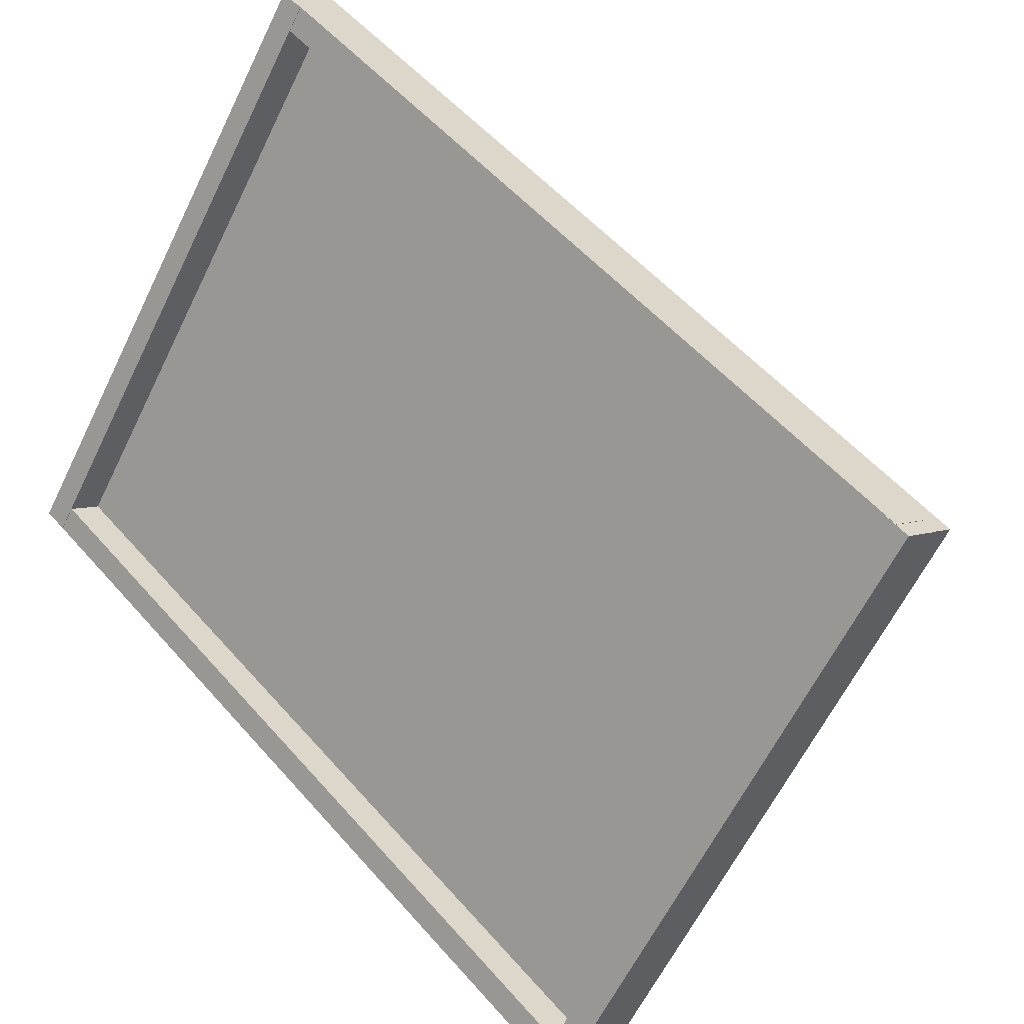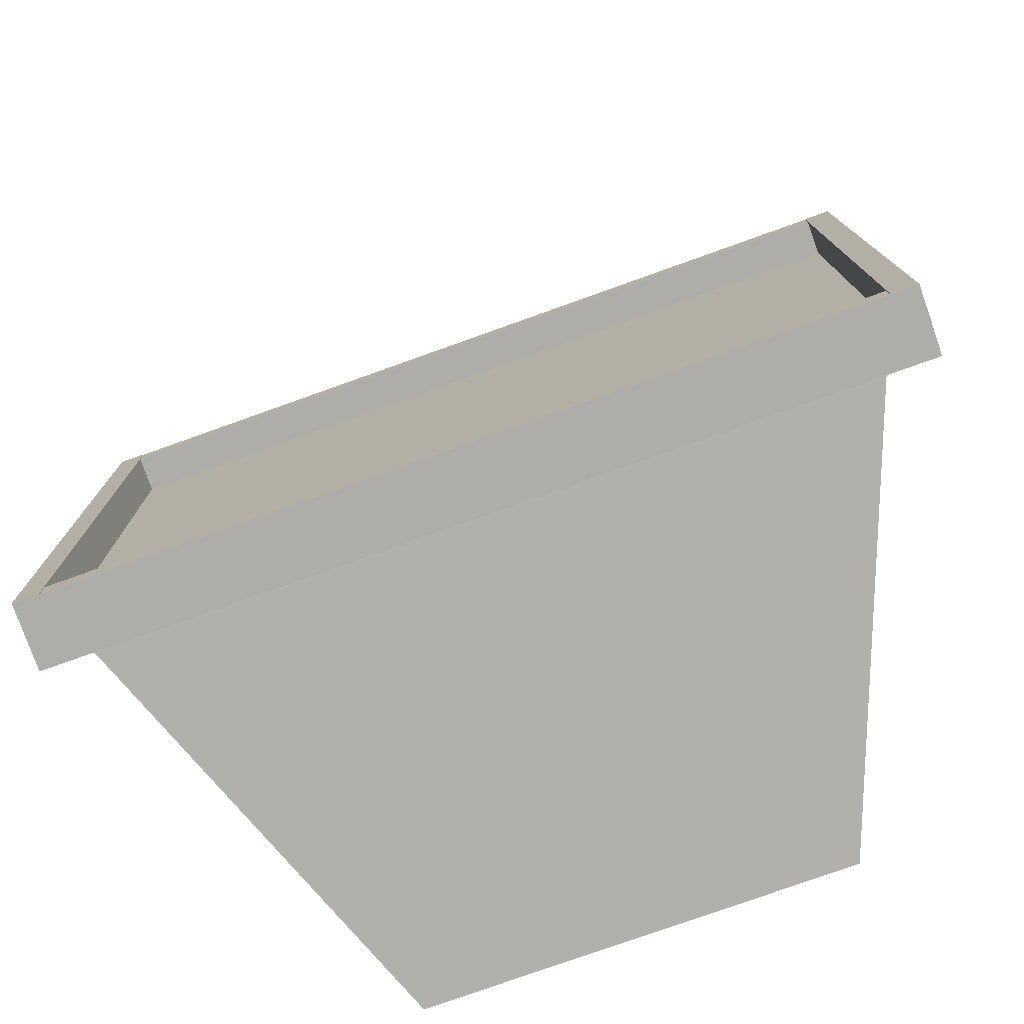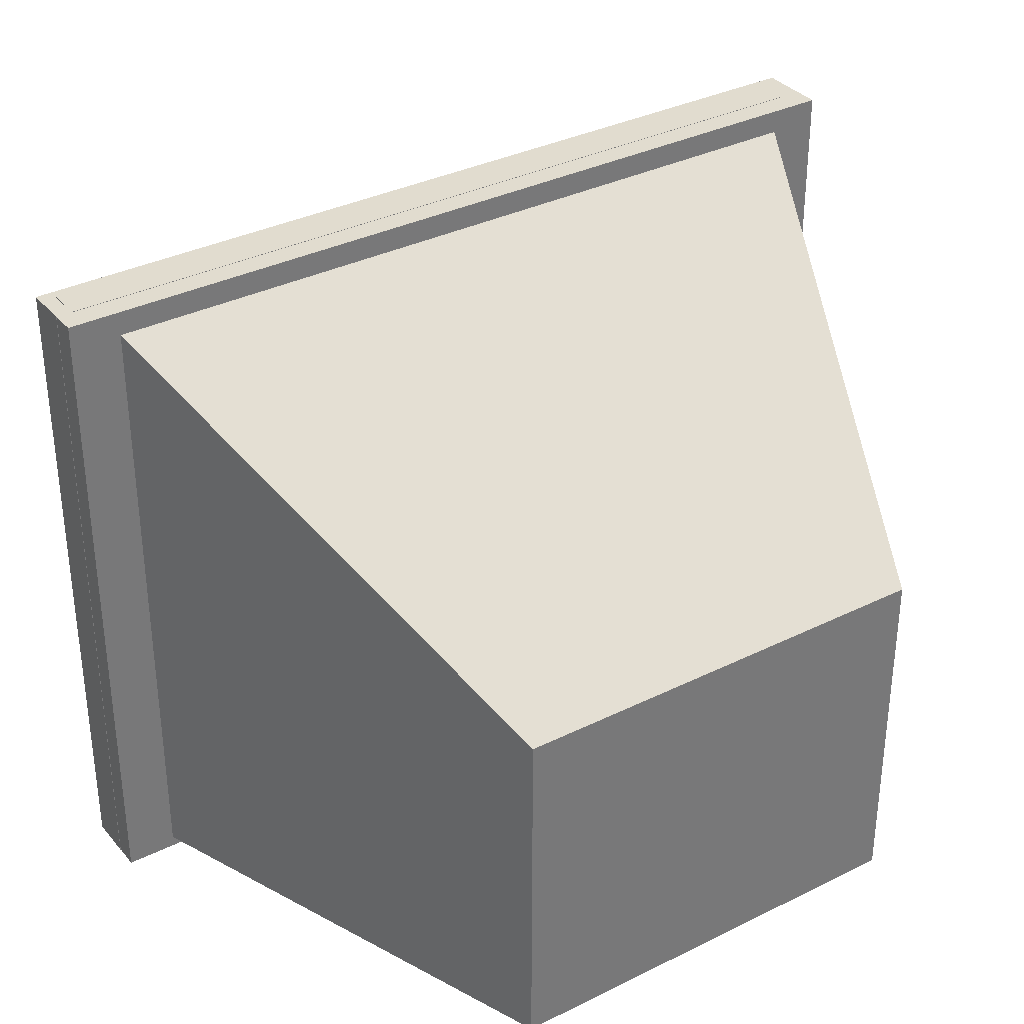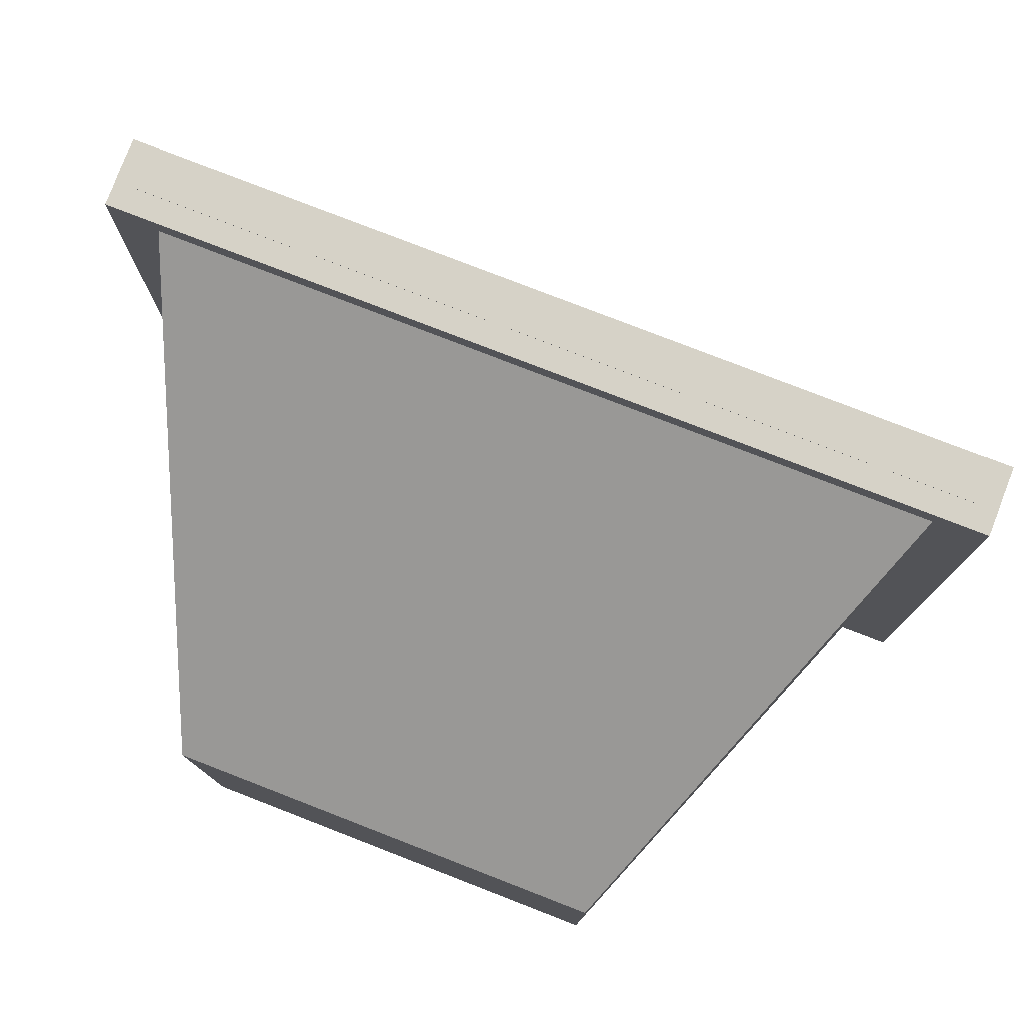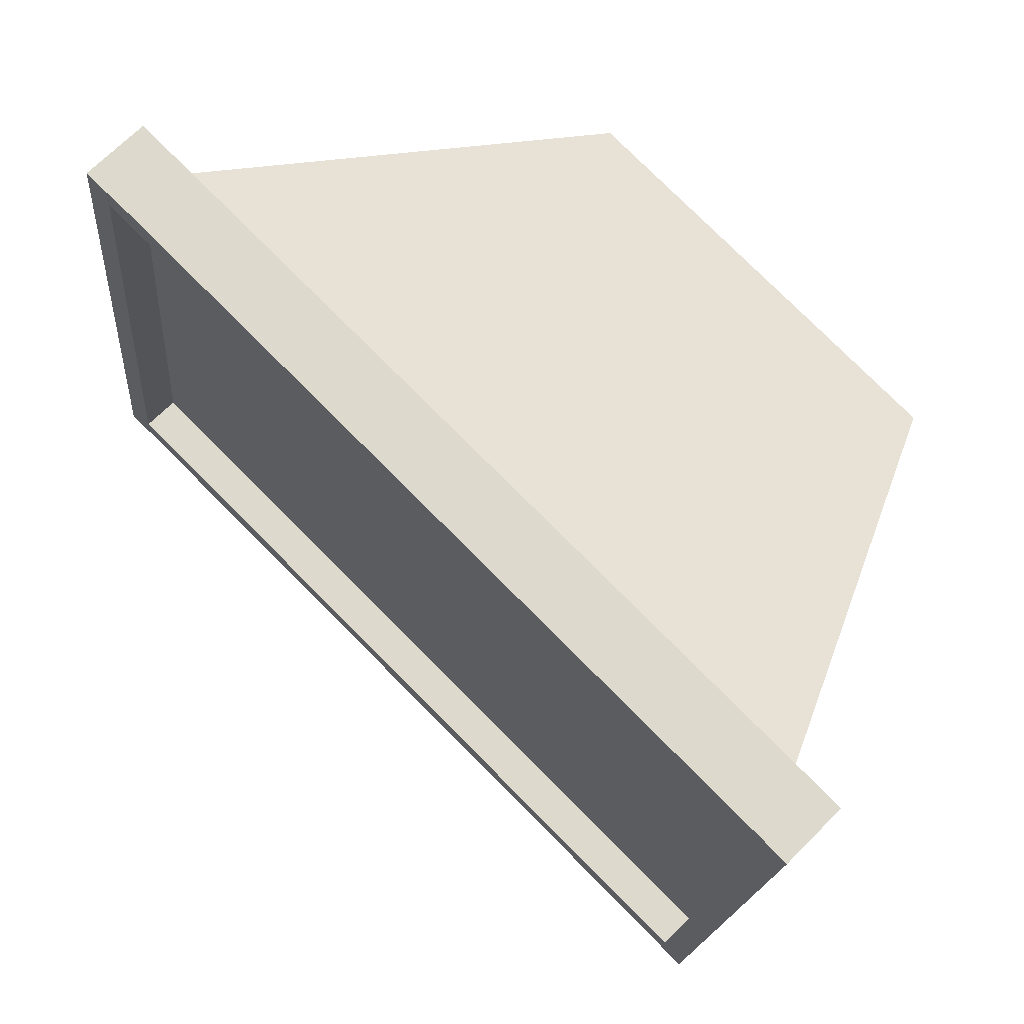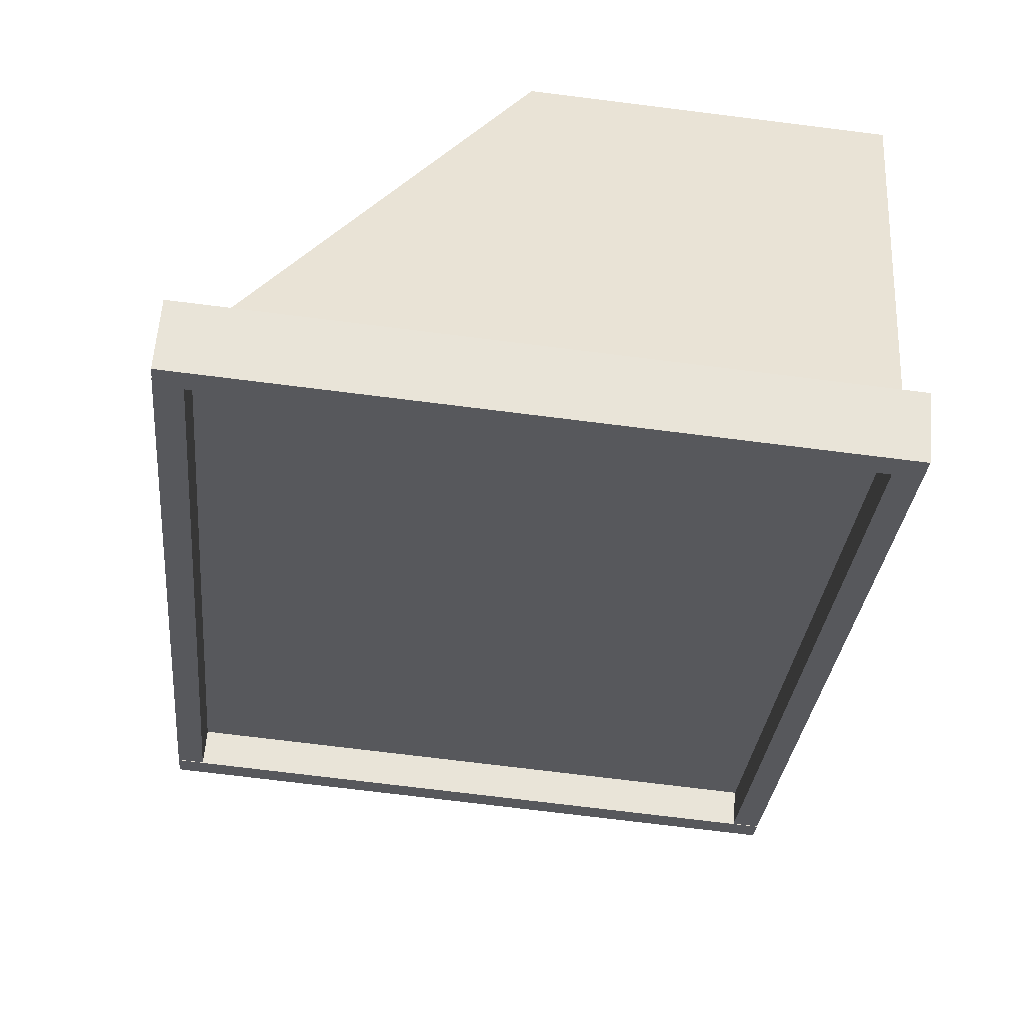
<metadata>
{"format":"obj","ext":"obj","renderer":"f3d","projection":"perspective","resolution":1024,"background":"white","views":[{"elev":-61.0,"azim":154.2,"up":"+Z"},{"elev":-77.4,"azim":154.7,"up":"+Y"},{"elev":34.5,"azim":-78.7,"up":"+Y"},{"elev":78.5,"azim":-23.8,"up":"+Y"},{"elev":-17.4,"azim":175.6,"up":"+Z"},{"elev":-73.3,"azim":-97.1,"up":"+Z"}]}
</metadata>
<code>
g default
v -0.05331 -0.7406 0.7614
v 0.9266 -0.7198 0.3271
v -0.05331 0.07542 0.7614
v 0.9266 0.7013 0.3271
v -0.7604 0.07542 0.0543
v -0.3261 0.7013 -0.9256
v -0.7604 -0.7406 0.0543
v -0.3261 -0.7198 -0.9256
v 1.005 -0.746 0.4104
v 1.054 -0.746 0.3609
v 1.005 0.754 0.4104
v 1.054 0.754 0.3609
v -0.4094 0.754 -1.004
v -0.3599 0.754 -1.053
v -0.4094 -0.746 -1.004
v -0.3599 -0.746 -1.053
v -0.3261 -0.746 -1.001
v -0.2549 -0.746 -1.072
v -0.3261 0.754 -1.001
v -0.2549 0.754 -1.072
v -0.3698 0.754 -1.045
v -0.2986 0.754 -1.116
v -0.3698 -0.746 -1.045
v -0.2986 -0.746 -1.116
v -0.3459 0.6932 -1.019
v -0.2747 0.6932 -1.09
v 1.007 0.6932 0.3346
v 1.079 0.6932 0.2634
v 1.007 0.7549 0.3346
v 1.079 0.7549 0.2634
v -0.3459 0.7549 -1.019
v -0.2747 0.7549 -1.09
v 1.045 -0.746 0.3701
v 1.116 -0.746 0.2989
v 1.045 0.754 0.3701
v 1.116 0.754 0.2989
v 1.001 0.754 0.3264
v 1.072 0.754 0.2552
v 1.001 -0.746 0.3264
v 1.072 -0.746 0.2552
v -0.3459 -0.7465 -1.019
v -0.2747 -0.7465 -1.09
v 1.007 -0.7465 0.3346
v 1.079 -0.7465 0.2634
v 1.007 -0.6848 0.3346
v 1.079 -0.6848 0.2634
v -0.3459 -0.6848 -1.019
v -0.2747 -0.6848 -1.09
g pCube6
f 1 2 4 3
f 3 4 6 5
f 5 6 8 7
f 7 8 2 1
f 2 8 6 4
f 7 1 3 5
f 9 10 12 11
f 11 12 14 13
f 13 14 16 15
f 15 16 10 9
f 10 16 14 12
f 15 9 11 13
f 17 18 20 19
f 19 20 22 21
f 21 22 24 23
f 23 24 18 17
f 18 24 22 20
f 23 17 19 21
f 25 26 28 27
f 27 28 30 29
f 29 30 32 31
f 31 32 26 25
f 26 32 30 28
f 31 25 27 29
f 33 34 36 35
f 35 36 38 37
f 37 38 40 39
f 39 40 34 33
f 34 40 38 36
f 39 33 35 37
f 41 42 44 43
f 43 44 46 45
f 45 46 48 47
f 47 48 42 41
f 42 48 46 44
f 47 41 43 45

</code>
